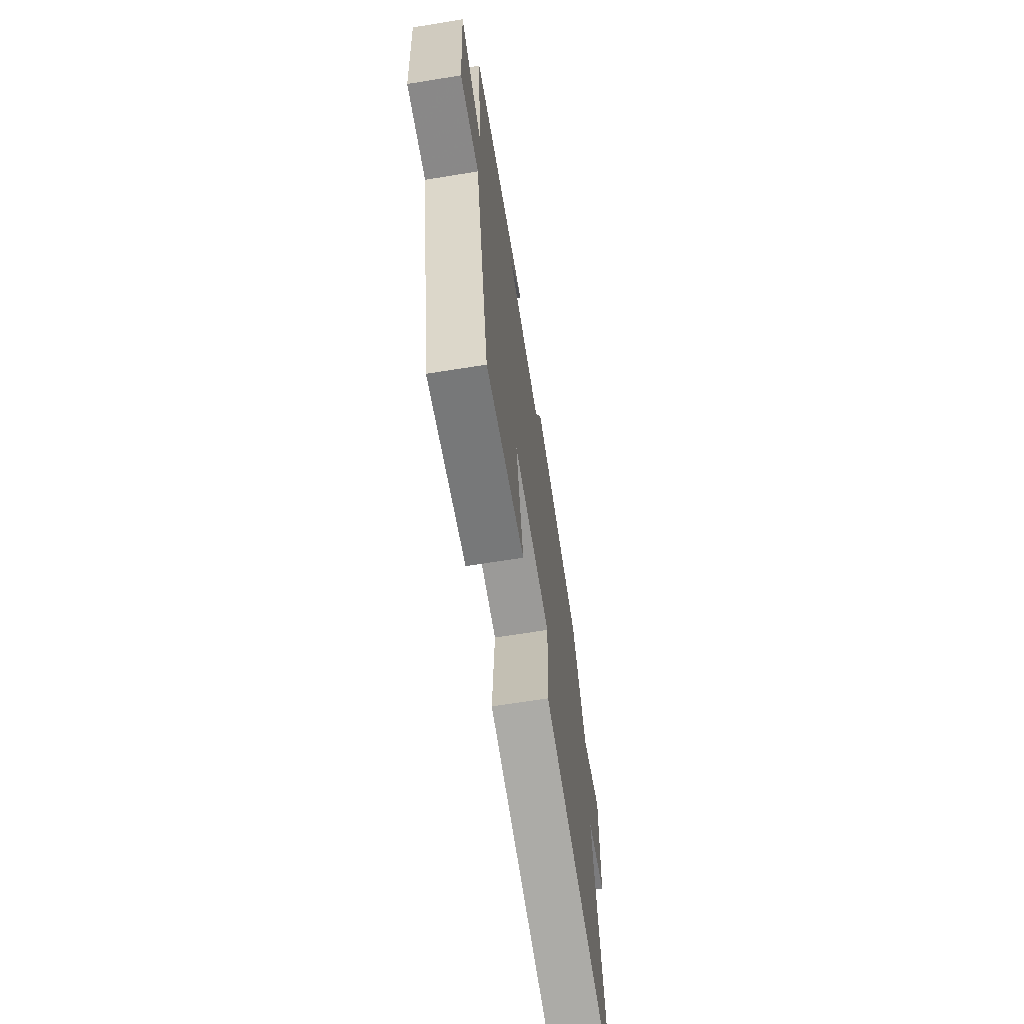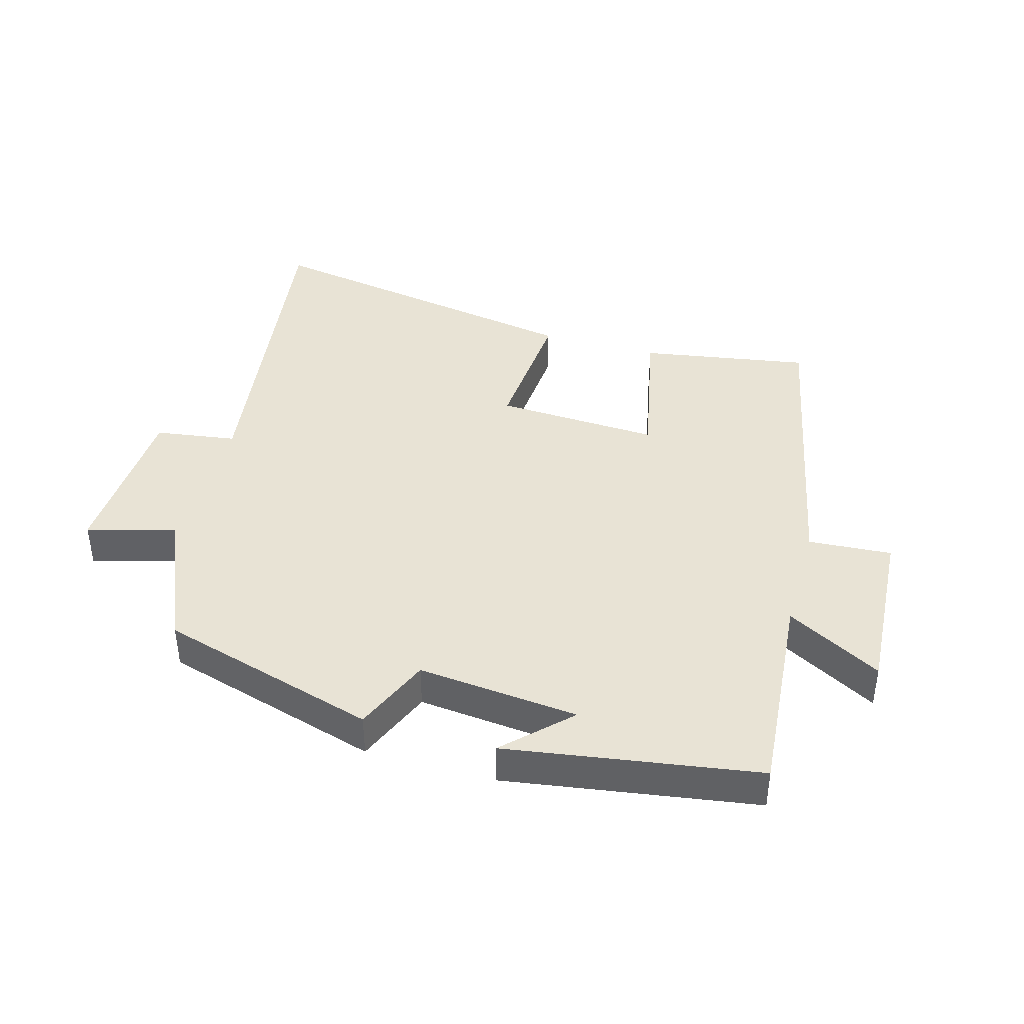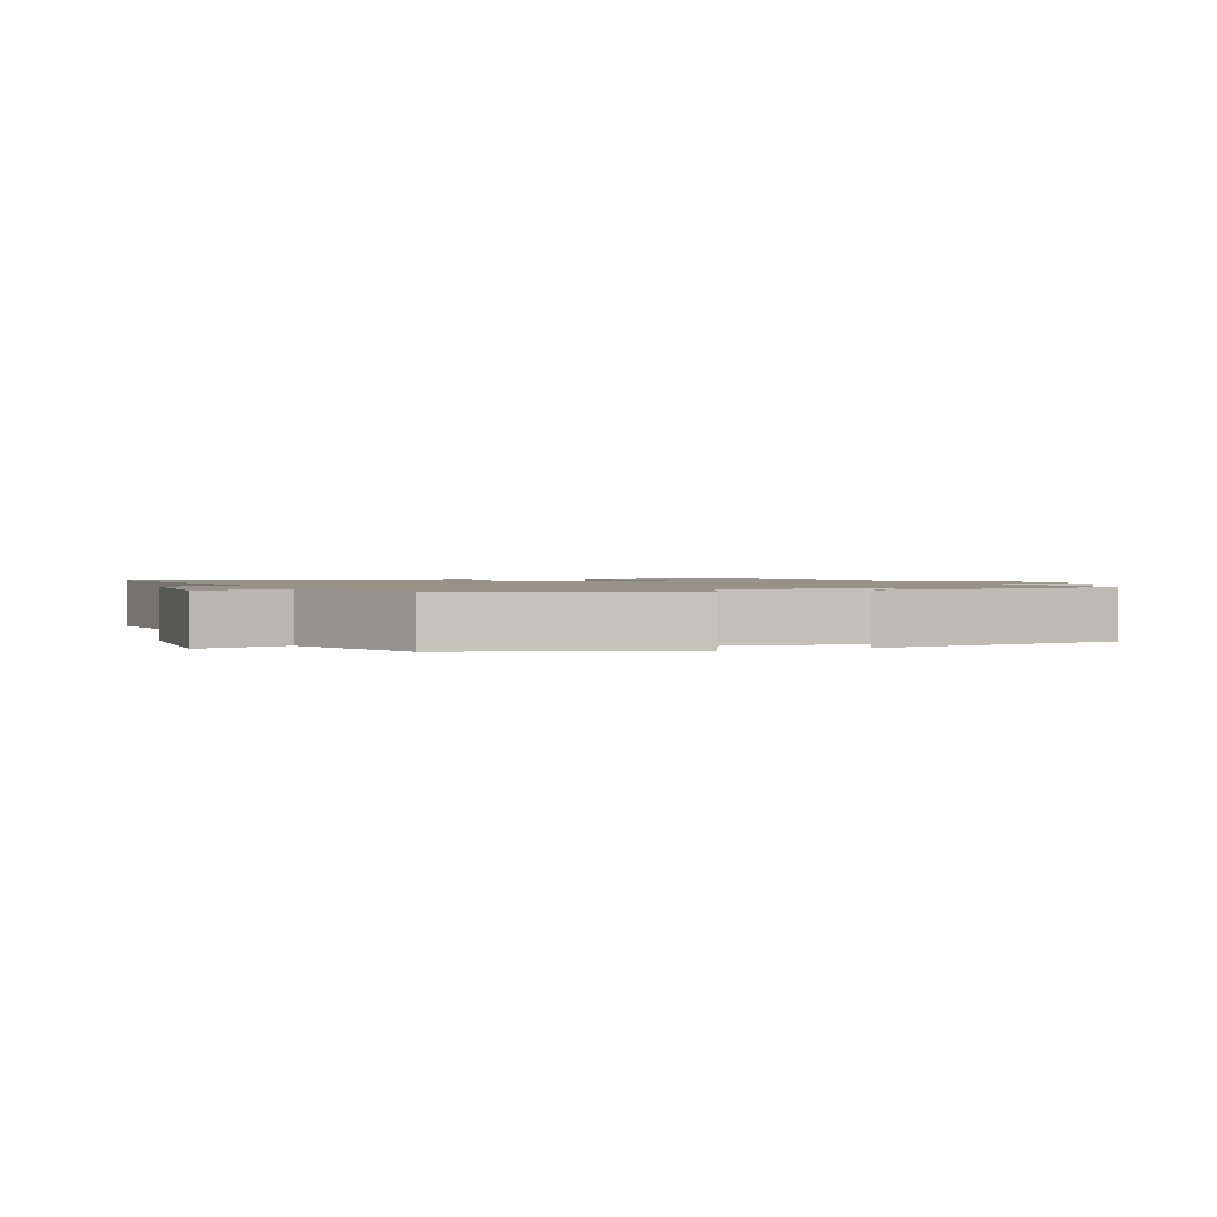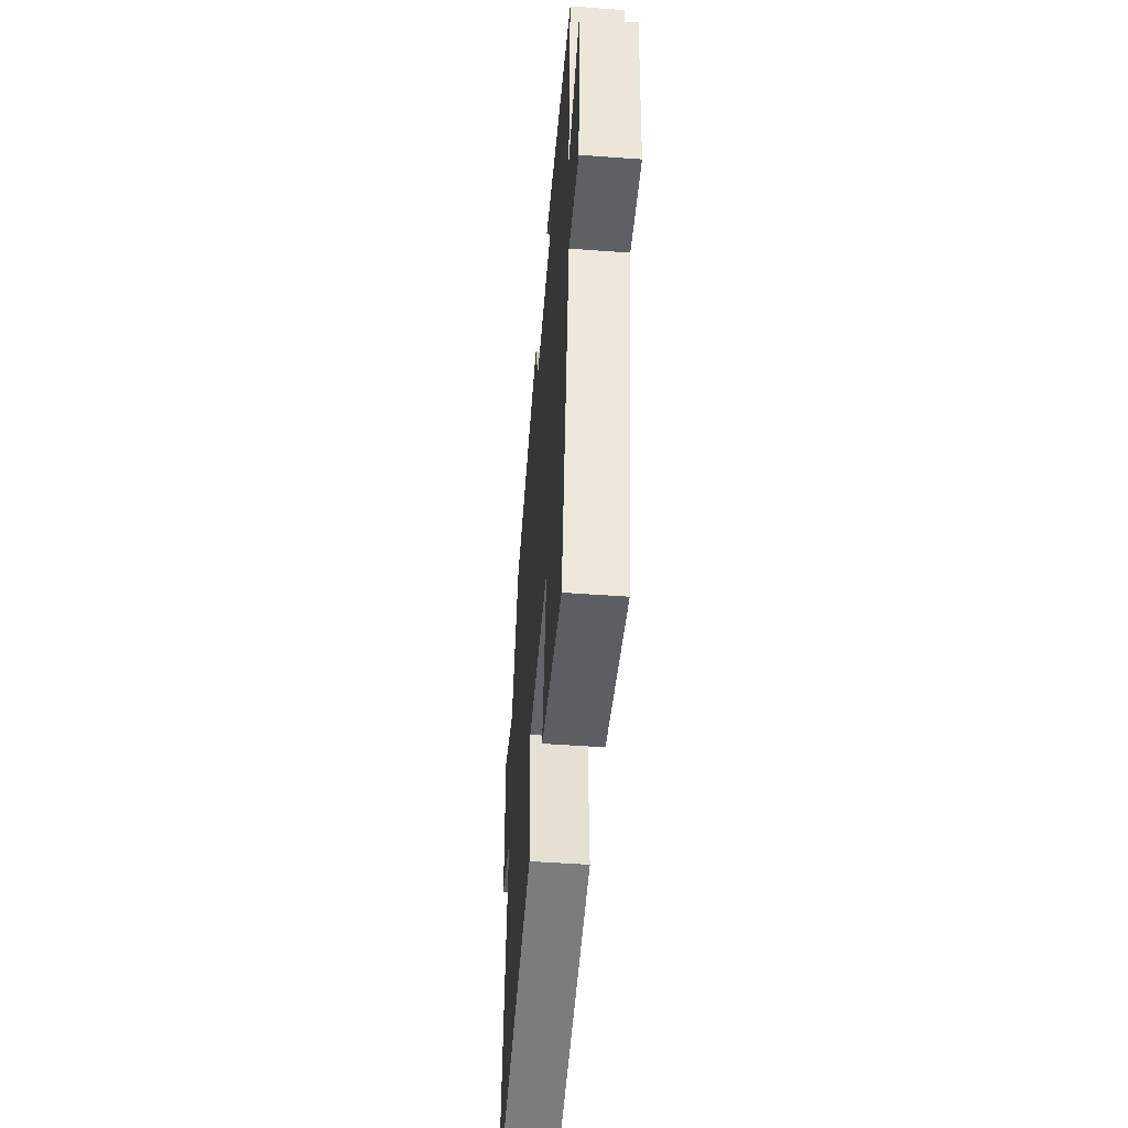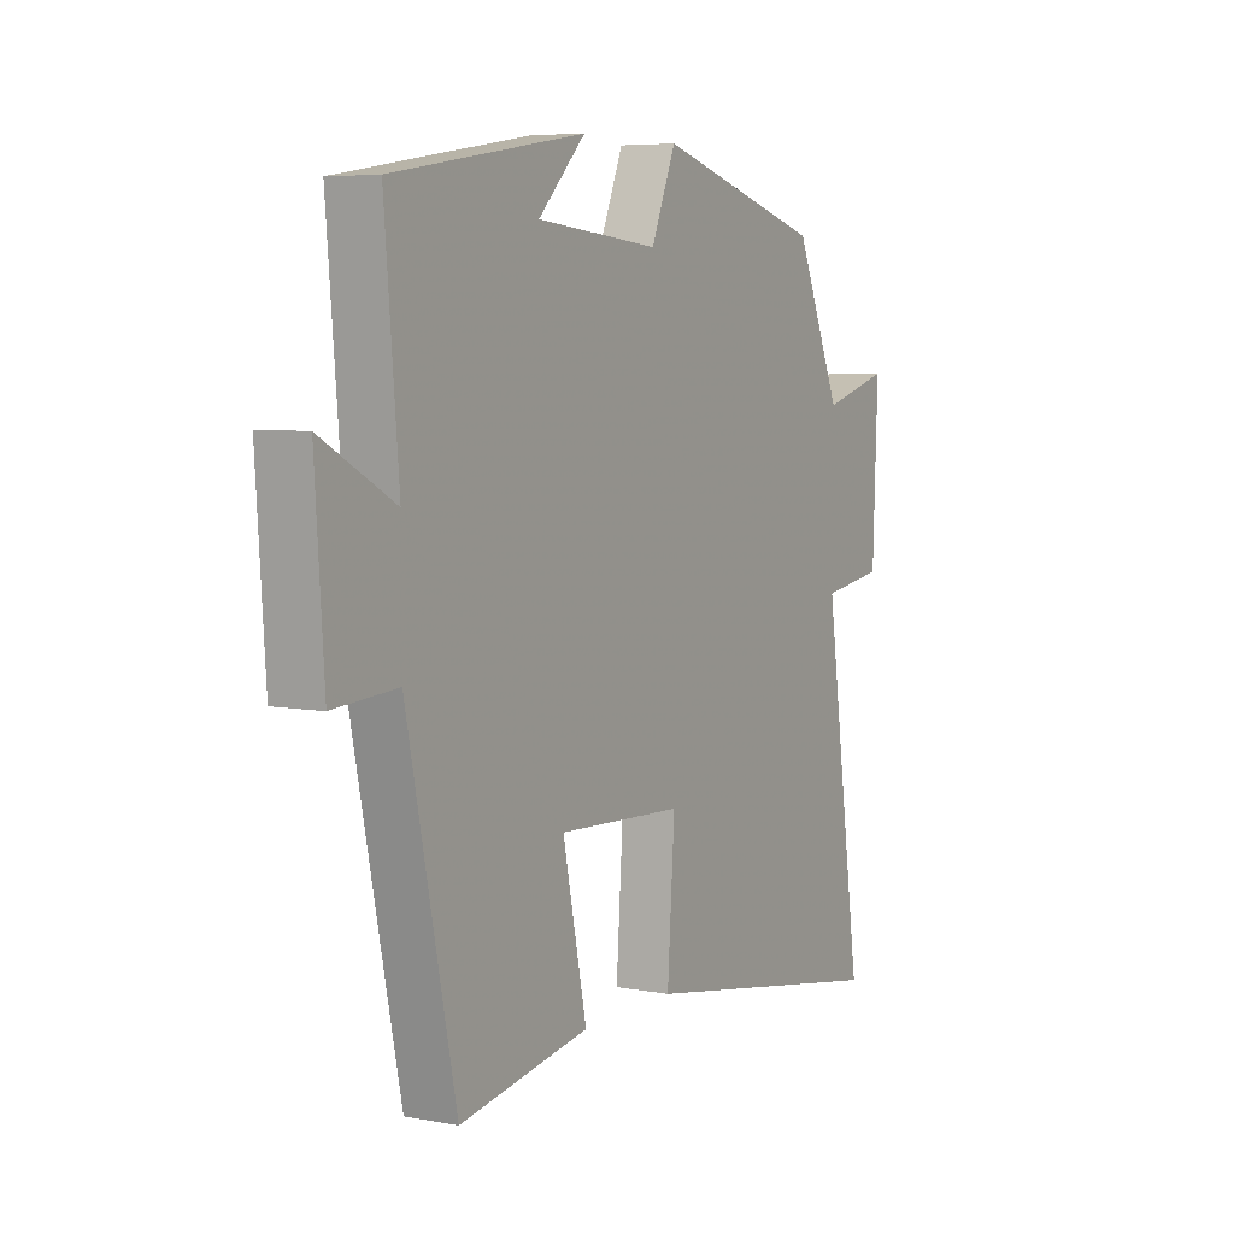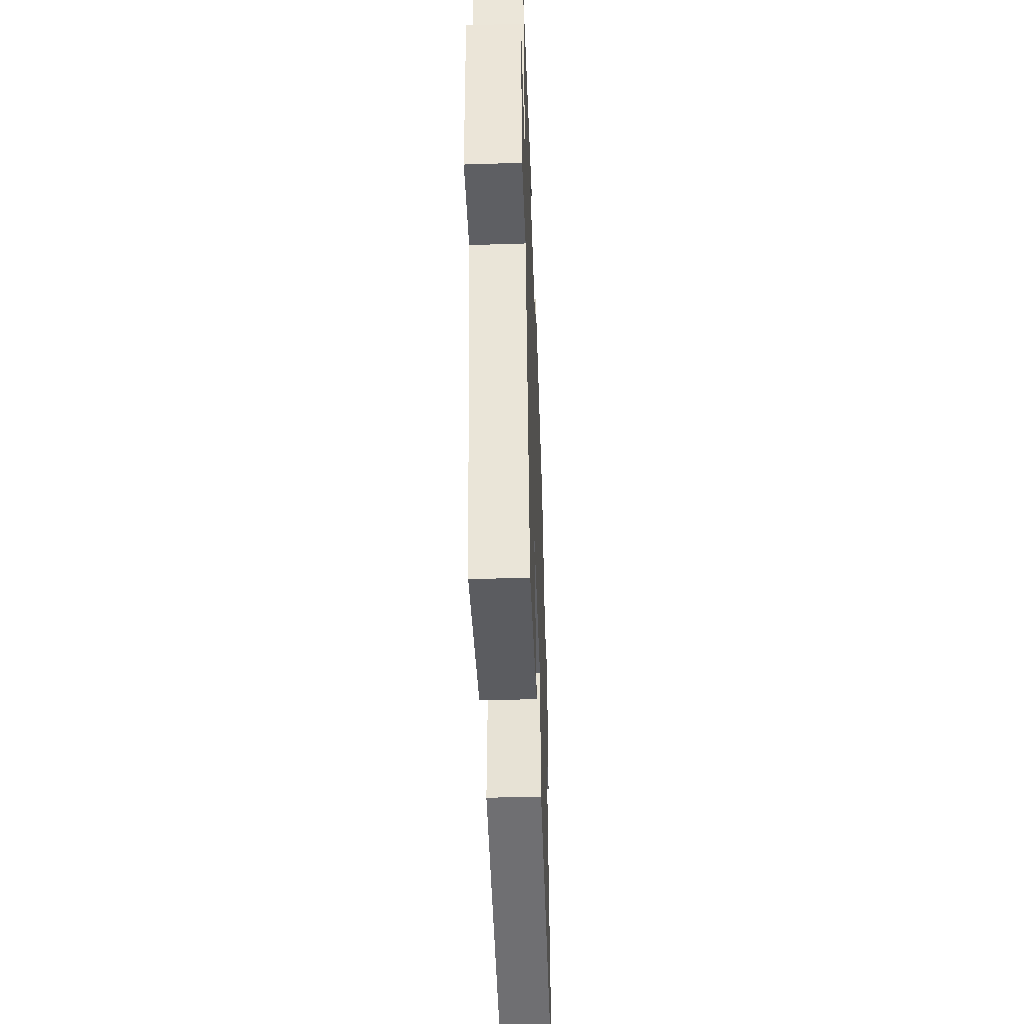
<metadata>
{"format":"obj","ext":"obj","renderer":"f3d","projection":"perspective","resolution":1024,"background":"white","views":[{"elev":-66.8,"azim":99.2,"up":"+Z"},{"elev":41.0,"azim":16.0,"up":"+Y"},{"elev":1.6,"azim":-20.9,"up":"+Y"},{"elev":-48.9,"azim":85.3,"up":"+Z"},{"elev":6.0,"azim":119.8,"up":"+Z"},{"elev":-44.9,"azim":92.1,"up":"+Z"}]}
</metadata>
<code>
v 0.528 0.07 0.438
v 0.5 0.07 0.111
v 0.648 0.07 0.192
v 0.63 0.07 -0.078
v 0.5 0.07 -0.069
v 0.401 0.07 -0.545
v 0.137 0.07 -0.5
v 0.186 0.07 -0.267
v -0.07 0.07 -0.279
v -0.055 0.07 -0.5
v -0.579 0.07 -0.591
v -0.5 0.07 -0.059
v -0.627 0.07 -0.04
v -0.637 0.07 0.226
v -0.5 0.07 0.187
v -0.406 0.07 0.403
v -0.066 0.07 0.5
v -0.016 0.07 0.38
v 0.234 0.07 0.404
v 0.138 0.07 0.5
v 0.528 0 0.438
v 0.5 0 0.111
v 0.648 0 0.192
v 0.63 0 -0.078
v 0.5 0 -0.069
v 0.401 0 -0.545
v 0.137 0 -0.5
v 0.186 0 -0.267
v -0.07 0 -0.279
v -0.055 0 -0.5
v -0.579 0 -0.591
v -0.5 0 -0.059
v -0.627 0 -0.04
v -0.637 0 0.226
v -0.5 0 0.187
v -0.406 0 0.403
v -0.066 0 0.5
v -0.016 0 0.38
v 0.234 0 0.404
v 0.138 0 0.5
f 19 20 1
f 15 16 17 18
f 15 18 19
f 12 13 14 15
f 12 15 19 1
f 9 10 11 12
f 8 9 12 1
f 5 6 7 8
f 2 3 4 5
f 2 5 8
f 1 2 8
f 21 40 39
f 38 37 36 35
f 39 38 35
f 35 34 33 32
f 21 39 35 32
f 32 31 30 29
f 21 32 29 28
f 28 27 26 25
f 25 24 23 22
f 28 25 22
f 28 22 21
f 1 21 22 2
f 2 22 23 3
f 3 23 24 4
f 4 24 25 5
f 5 25 26 6
f 6 26 27 7
f 7 27 28 8
f 8 28 29 9
f 9 29 30 10
f 10 30 31 11
f 11 31 32 12
f 12 32 33 13
f 13 33 34 14
f 14 34 35 15
f 15 35 36 16
f 16 36 37 17
f 17 37 38 18
f 18 38 39 19
f 19 39 40 20
f 20 40 21 1

</code>
